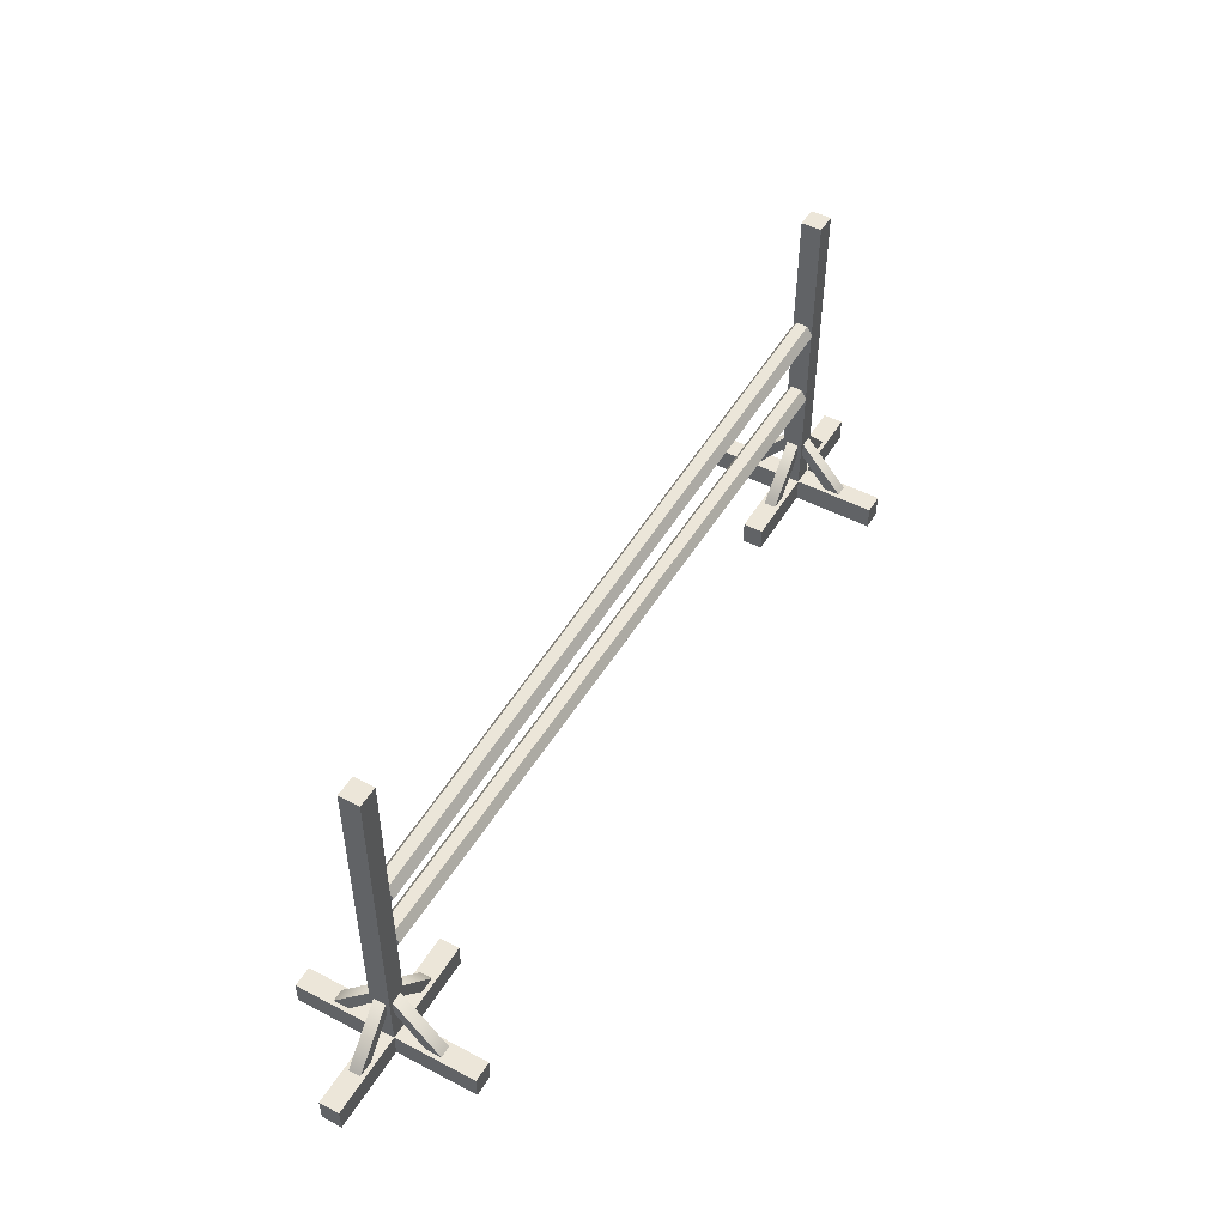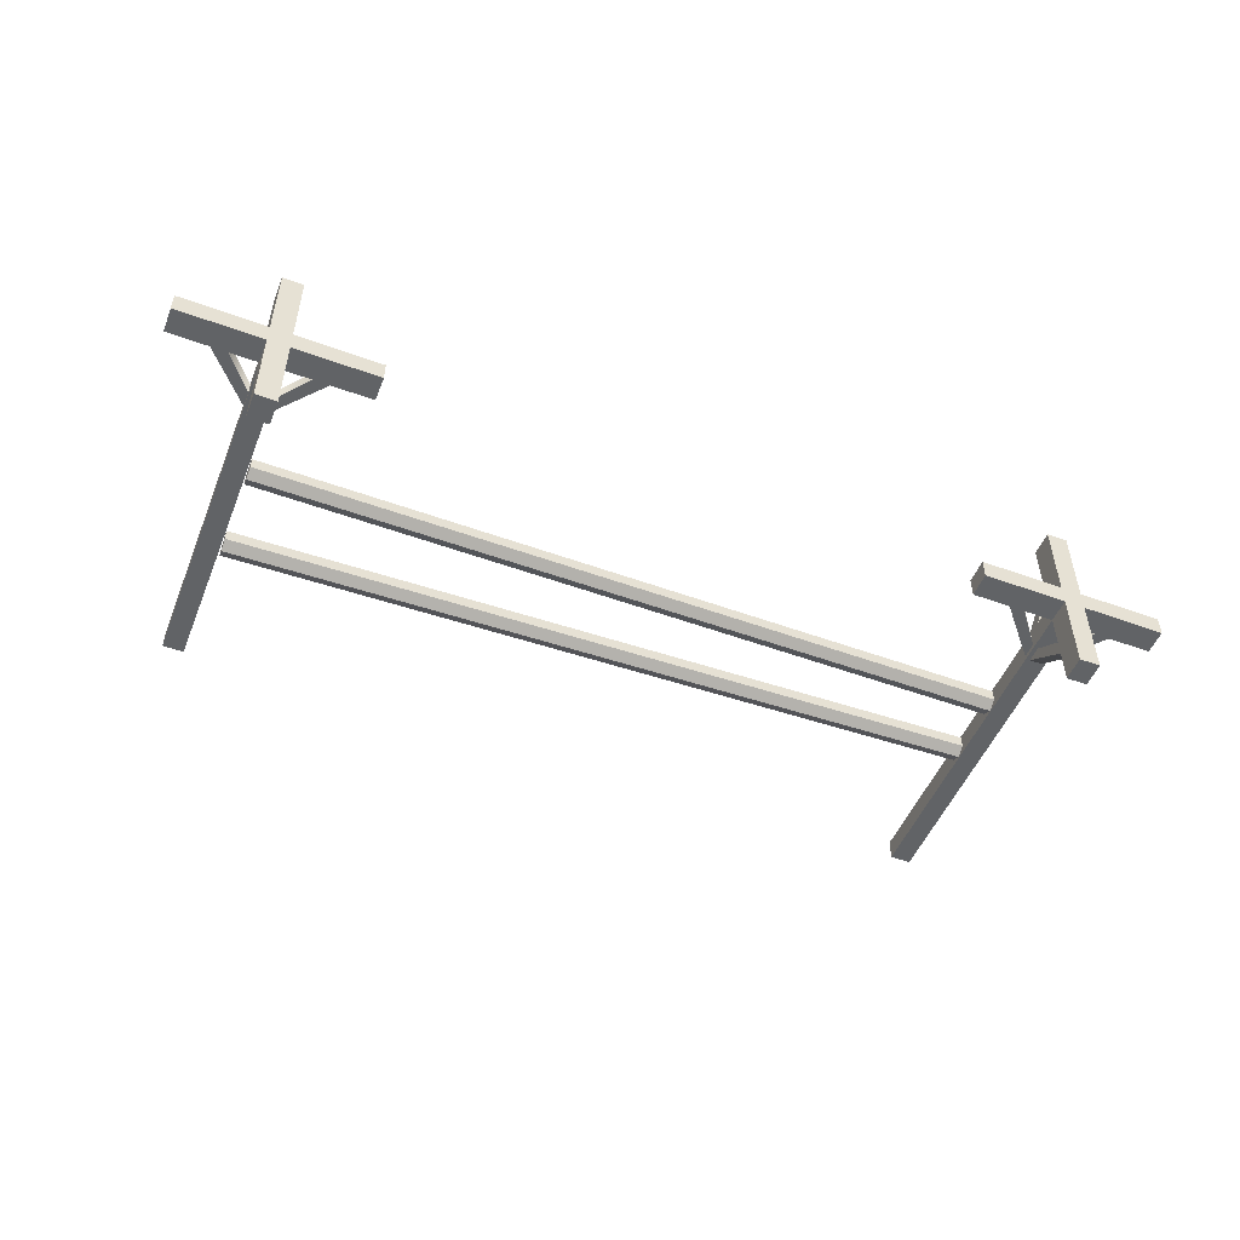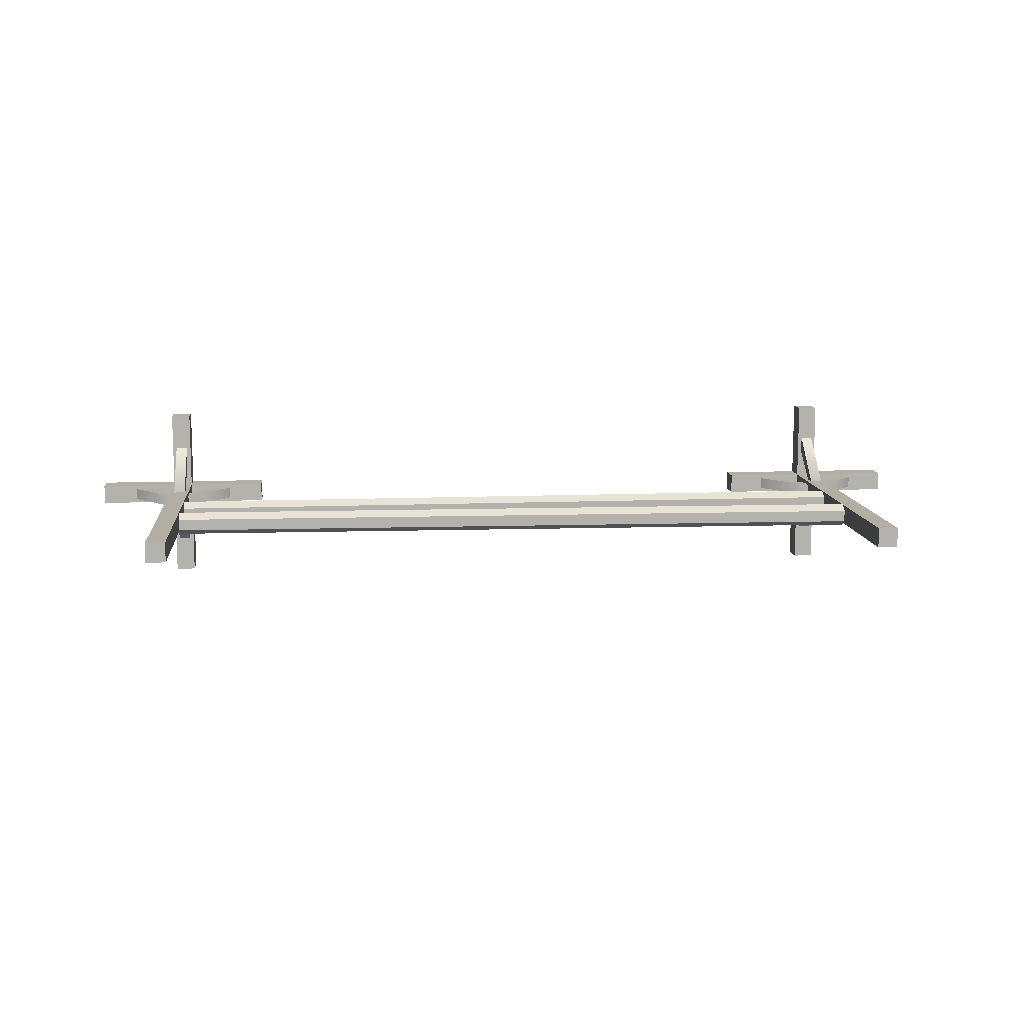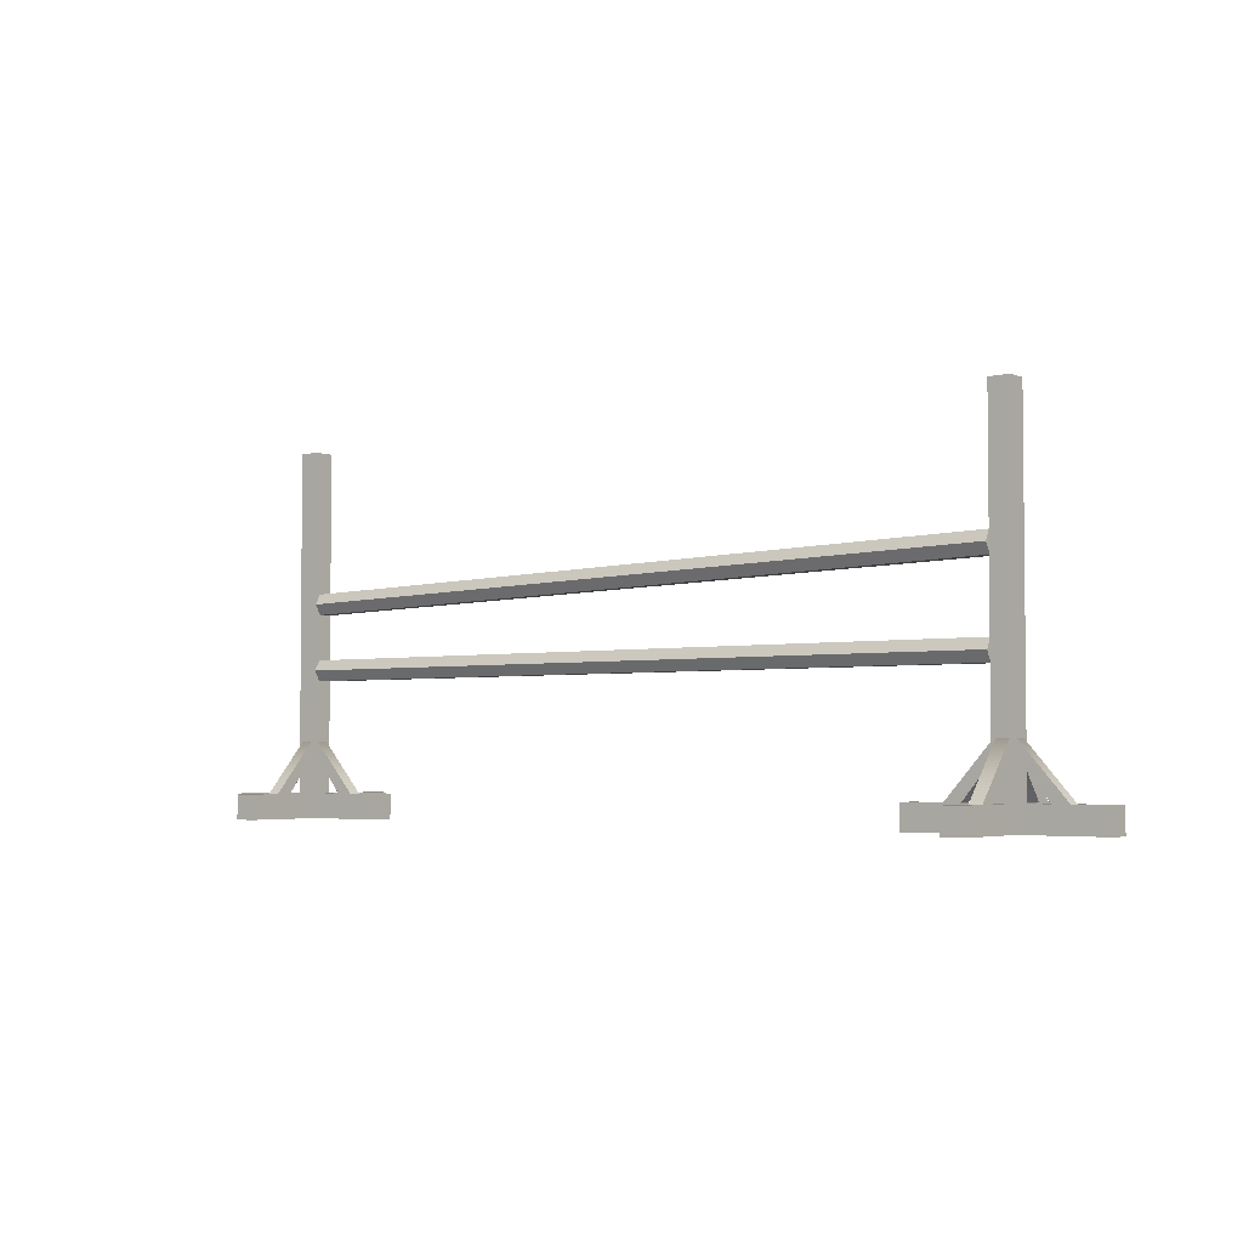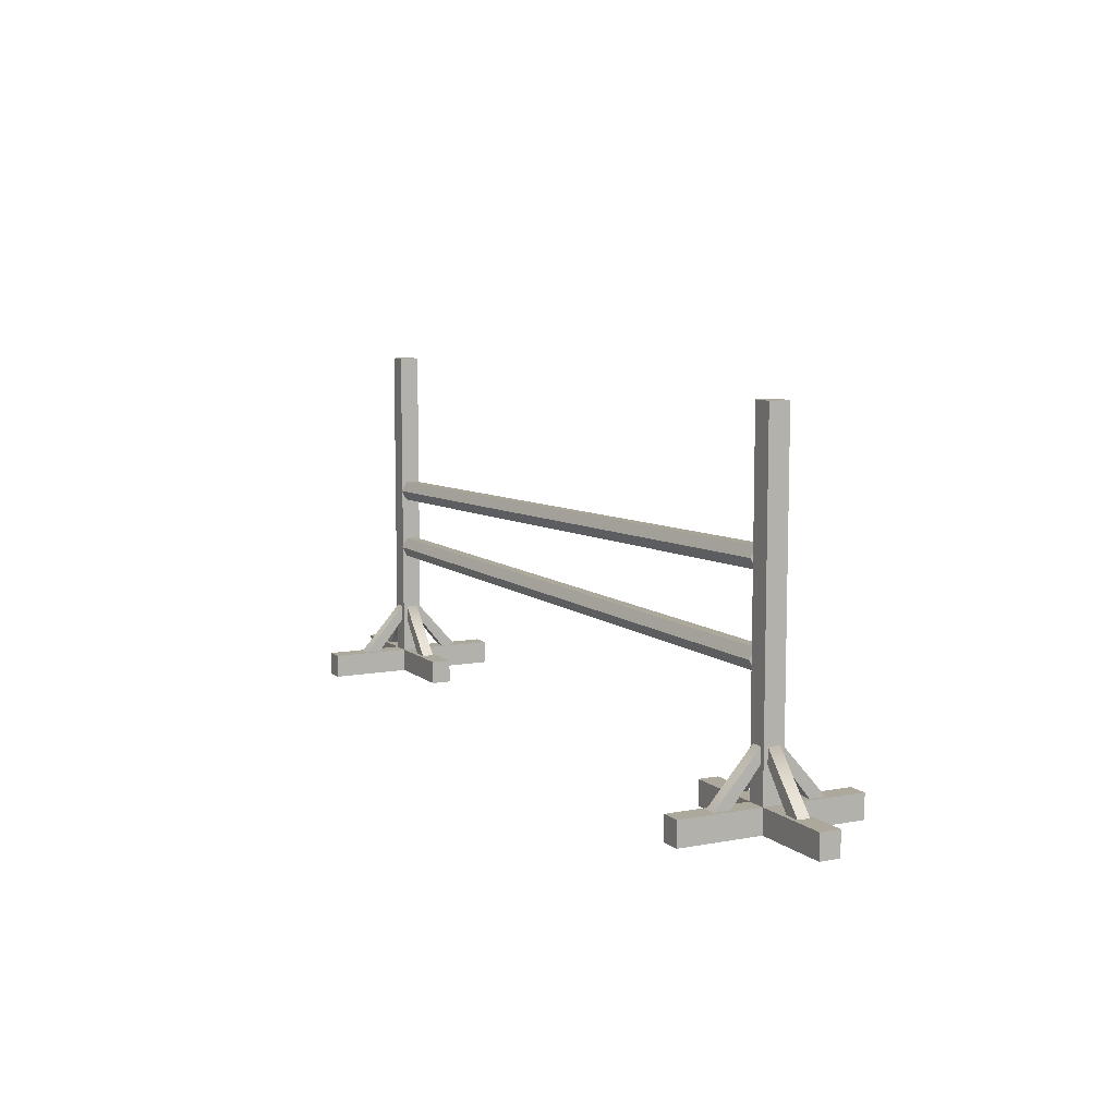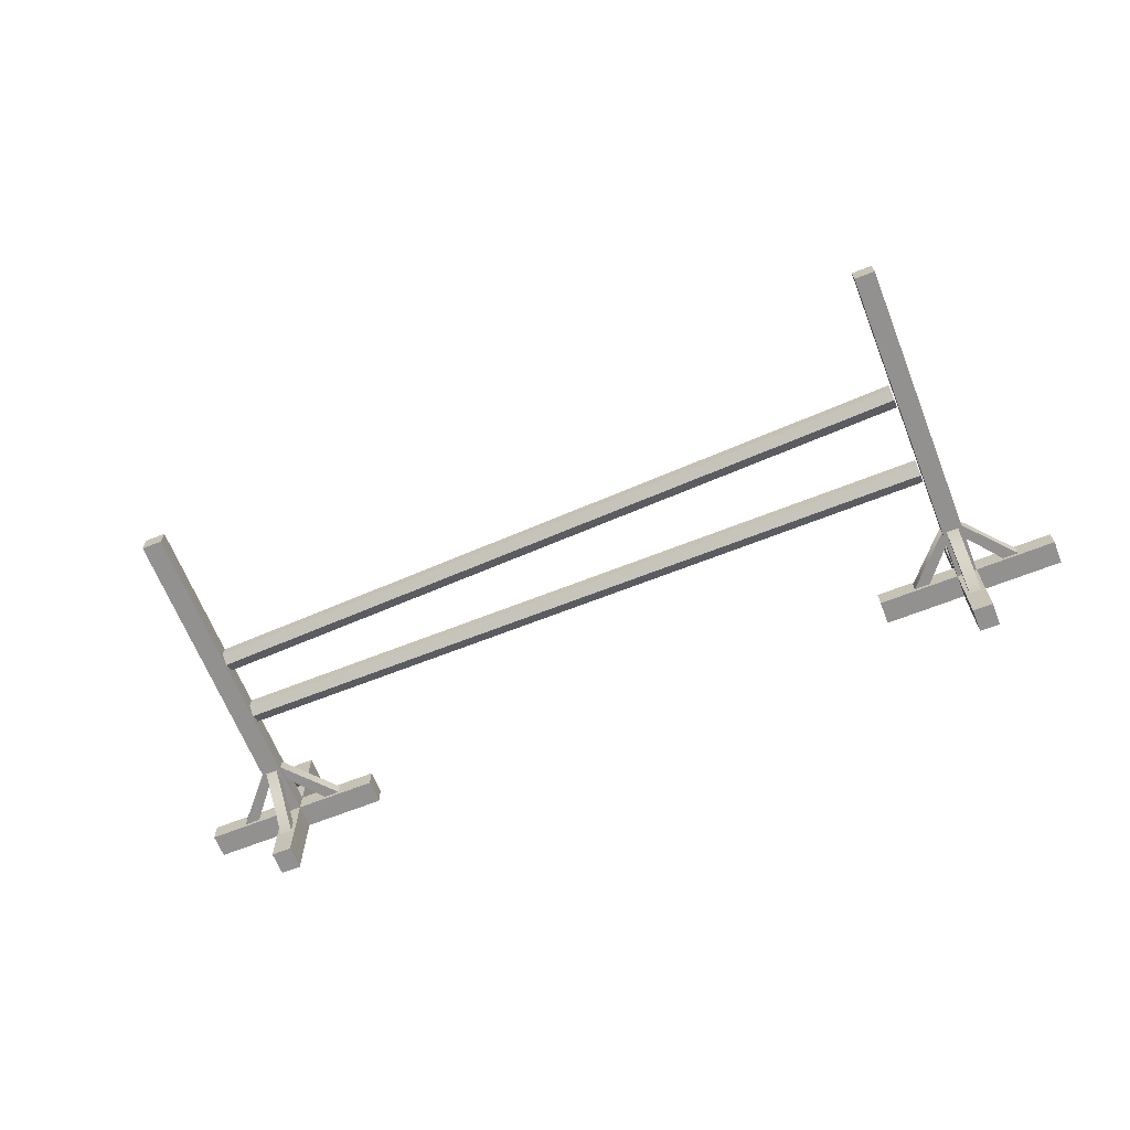
<metadata>
{"format":"obj","ext":"obj","renderer":"f3d","projection":"perspective","resolution":1024,"background":"white","views":[{"elev":49.3,"azim":120.0,"up":"+Y"},{"elev":-50.8,"azim":-21.7,"up":"+Z"},{"elev":11.0,"azim":174.4,"up":"+Z"},{"elev":-3.4,"azim":-142.8,"up":"+Y"},{"elev":8.5,"azim":-117.2,"up":"+Y"},{"elev":-66.1,"azim":-158.3,"up":"+Z"}]}
</metadata>
<code>
v -164.3 10.14 4.278
v -155.7 10.14 4.278
v -164.3 151.5 4.278
v -155.7 151.5 4.278
v -164.3 151.5 -4.278
v -155.7 151.5 -4.278
v -164.3 10.14 -4.278
v -155.7 10.14 -4.278
v -155.7 45.27 4.278
v -164.3 45.27 4.278
v -164.3 45.27 -4.278
v -155.7 45.27 -4.278
v -164.3 0 38.99
v -155.7 0 38.99
v -164.3 10.14 38.99
v -155.7 10.14 38.99
v -164.3 10.14 -38.99
v -155.7 10.14 -38.99
v -164.3 0 -38.99
v -155.7 0 -38.99
v -155.7 0 -4.278
v -155.7 0 4.278
v -155.7 10.14 -4.278
v -155.7 10.14 4.278
v -121 10.14 -4.278
v -121 10.14 4.278
v -121 0 -4.278
v -121 0 4.278
v -199 0 -4.278
v -199 0 4.278
v -199 10.14 -4.278
v -199 10.14 4.278
v -164.3 10.14 -4.278
v -164.3 10.14 4.278
v -164.3 0 -4.278
v -164.3 0 4.278
v -176.5 10.14 -2.549
v -176.5 10.14 2.549
v -183.2 10.14 -2.549
v -183.2 10.14 2.549
v -136.8 10.14 -2.549
v -136.8 10.14 2.549
v -143.5 10.14 -2.549
v -143.5 10.14 2.549
v -160 36.35 2.549
v -160 36.35 -2.549
v -160 30.31 -2.549
v -160 30.31 2.549
v -157.5 10.14 -16.45
v -162.6 10.14 -16.45
v -157.5 10.14 -23.23
v -162.6 10.14 -23.23
v -157.5 10.14 23.23
v -162.6 10.14 23.23
v -157.5 10.14 16.45
v -162.6 10.14 16.45
v -162.6 36.35 0
v -157.5 36.35 0
v -157.5 30.31 0
v -162.6 30.31 0
v -154.8 100.9 -2.47
v -154.8 100.9 2.47
v -154.9 96.66 4.941
v -155.1 92.38 2.47
v -155.1 92.38 -2.47
v -154.9 96.66 -4.941
v 155.2 92.4 -2.47
v 155.2 92.4 2.47
v 155.1 88.12 4.941
v 155 83.84 2.47
v 155 83.84 -2.47
v 155.1 88.12 -4.941
v -154.9 96.66 7.6e-05
v 155.1 88.12 0
v 110.9 93.62 2.47
v 110.9 93.62 -2.47
v 110.8 89.34 -4.941
v 110.7 85.06 -2.47
v 110.7 85.06 2.47
v 110.8 89.34 4.941
v 66.64 94.84 2.47
v 66.64 94.84 -2.47
v 66.52 90.56 -4.941
v 66.4 86.28 -2.47
v 66.4 86.28 2.47
v 66.52 90.56 4.941
v 22.35 96.06 2.47
v 22.35 96.06 -2.47
v 22.23 91.78 -4.941
v 22.11 87.5 -2.47
v 22.11 87.5 2.47
v 22.23 91.78 4.941
v -21.95 97.28 2.47
v -21.95 97.28 -2.47
v -22.07 93 -4.941
v -22.18 88.72 -2.47
v -22.18 88.72 2.47
v -22.07 93 4.941
v -66.24 98.5 2.47
v -66.24 98.5 -2.47
v -66.36 94.22 -4.941
v -66.48 89.94 -2.47
v -66.48 89.94 2.47
v -66.36 94.22 4.941
v -110.5 99.72 2.47
v -110.5 99.72 -2.47
v -110.7 95.44 -4.941
v -110.8 91.16 -2.47
v -110.8 91.16 2.47
v -110.7 95.44 4.941
v -155 65.05 -2.47
v -155 65.05 2.47
v -155 60.77 4.941
v -155 56.49 2.47
v -155 56.49 -2.47
v -155 60.77 -4.941
v 155.2 65.05 -2.47
v 155.2 65.05 2.47
v 155.2 60.77 4.941
v 155.2 56.49 2.47
v 155.2 56.49 -2.47
v 155.2 60.77 -4.941
v -155 60.77 7.6e-05
v 155.2 60.77 0
v 155.7 10.14 4.278
v 164.3 10.14 4.278
v 155.7 151.5 4.278
v 164.3 151.5 4.278
v 155.7 151.5 -4.278
v 164.3 151.5 -4.278
v 155.7 10.14 -4.278
v 164.3 10.14 -4.278
v 164.3 45.27 4.278
v 155.7 45.27 4.278
v 155.7 45.27 -4.278
v 164.3 45.27 -4.278
v 155.7 0 38.99
v 164.3 0 38.99
v 155.7 10.14 38.99
v 164.3 10.14 38.99
v 155.7 10.14 -38.99
v 164.3 10.14 -38.99
v 155.7 0 -38.99
v 164.3 0 -38.99
v 164.3 0 -4.278
v 164.3 0 4.278
v 164.3 10.14 -4.278
v 164.3 10.14 4.278
v 199 10.14 -4.278
v 199 10.14 4.278
v 199 0 -4.278
v 199 0 4.278
v 121 0 -4.278
v 121 0 4.278
v 121 10.14 -4.278
v 121 10.14 4.278
v 155.7 10.14 -4.278
v 155.7 10.14 4.278
v 155.7 0 -4.278
v 155.7 0 4.278
v 143.5 10.14 -2.549
v 143.5 10.14 2.549
v 136.8 10.14 -2.549
v 136.8 10.14 2.549
v 183.2 10.14 -2.549
v 183.2 10.14 2.549
v 176.5 10.14 -2.549
v 176.5 10.14 2.549
v 160 36.35 2.549
v 160 36.35 -2.549
v 160 30.31 -2.549
v 160 30.31 2.549
v 162.6 10.14 -16.45
v 157.5 10.14 -16.45
v 162.6 10.14 -23.23
v 157.5 10.14 -23.23
v 162.6 10.14 23.23
v 157.5 10.14 23.23
v 162.6 10.14 16.45
v 157.5 10.14 16.45
v 157.5 36.35 0
v 162.6 36.35 0
v 162.6 30.31 0
v 157.5 30.31 0
f 1 2 9 10
f 3 4 6 5
f 11 12 8 7
f 2 8 12 9
f 7 1 10 11
f 10 9 4 3
f 11 10 3 5
f 5 6 12 11
f 9 12 6 4
f 13 14 16 15
f 15 16 18 17
f 17 18 20 19
f 19 20 14 13
f 14 20 18 16
f 19 13 15 17
f 21 22 24 23
f 23 24 26 25
f 25 26 28 27
f 27 28 22 21
f 22 28 26 24
f 27 21 23 25
f 29 30 32 31
f 31 32 34 33
f 33 34 36 35
f 35 36 30 29
f 30 36 34 32
f 35 29 31 33
f 39 40 45 46
f 47 48 38 37
f 38 48 45 40
f 47 37 39 46
f 46 45 42 41
f 43 47 46 41
f 43 44 48 47
f 45 48 44 42
f 51 52 57 58
f 59 60 50 49
f 50 60 57 52
f 59 49 51 58
f 58 57 54 53
f 55 59 58 53
f 55 56 60 59
f 57 60 56 54
f 61 62 105 106
f 62 63 110 105
f 63 64 109 110
f 64 65 108 109
f 65 66 107 108
f 66 61 106 107
f 62 61 73
f 63 62 73
f 64 63 73
f 65 64 73
f 66 65 73
f 61 66 73
f 67 68 74
f 68 69 74
f 69 70 74
f 70 71 74
f 71 72 74
f 72 67 74
f 76 75 68 67
f 77 76 67 72
f 78 77 72 71
f 79 78 71 70
f 80 79 70 69
f 75 80 69 68
f 82 81 75 76
f 83 82 76 77
f 84 83 77 78
f 85 84 78 79
f 86 85 79 80
f 81 86 80 75
f 88 87 81 82
f 89 88 82 83
f 90 89 83 84
f 91 90 84 85
f 92 91 85 86
f 87 92 86 81
f 94 93 87 88
f 95 94 88 89
f 96 95 89 90
f 97 96 90 91
f 98 97 91 92
f 93 98 92 87
f 100 99 93 94
f 101 100 94 95
f 102 101 95 96
f 103 102 96 97
f 104 103 97 98
f 99 104 98 93
f 106 105 99 100
f 107 106 100 101
f 108 107 101 102
f 109 108 102 103
f 110 109 103 104
f 105 110 104 99
f 111 112 118 117
f 118 112 113 119
f 113 114 120 119
f 114 115 121 120
f 115 116 122 121
f 116 111 117 122
f 112 111 123
f 113 112 123
f 114 113 123
f 115 114 123
f 116 115 123
f 111 116 123
f 117 118 124
f 118 119 124
f 119 120 124
f 120 121 124
f 121 122 124
f 122 117 124
f 125 126 133 134
f 127 128 130 129
f 135 136 132 131
f 126 132 136 133
f 131 125 134 135
f 134 133 128 127
f 135 134 127 129
f 129 130 136 135
f 133 136 130 128
f 137 138 140 139
f 139 140 142 141
f 141 142 144 143
f 143 144 138 137
f 138 144 142 140
f 143 137 139 141
f 145 146 148 147
f 147 148 150 149
f 149 150 152 151
f 151 152 146 145
f 146 152 150 148
f 151 145 147 149
f 153 154 156 155
f 155 156 158 157
f 157 158 160 159
f 159 160 154 153
f 154 160 158 156
f 159 153 155 157
f 163 164 169 170
f 171 172 162 161
f 162 172 169 164
f 171 161 163 170
f 170 169 166 165
f 167 171 170 165
f 167 168 172 171
f 169 172 168 166
f 175 176 181 182
f 183 184 174 173
f 174 184 181 176
f 183 173 175 182
f 182 181 178 177
f 179 183 182 177
f 179 180 184 183
f 181 184 180 178

</code>
